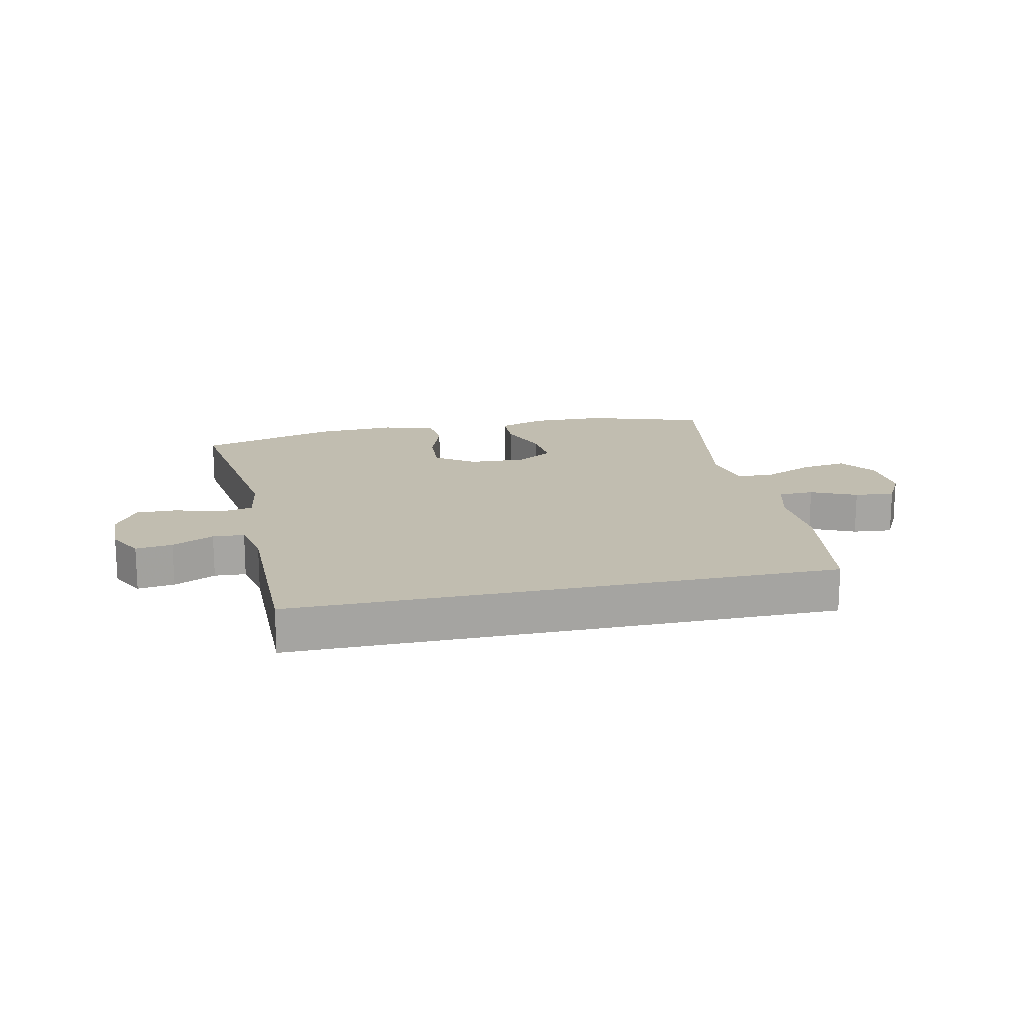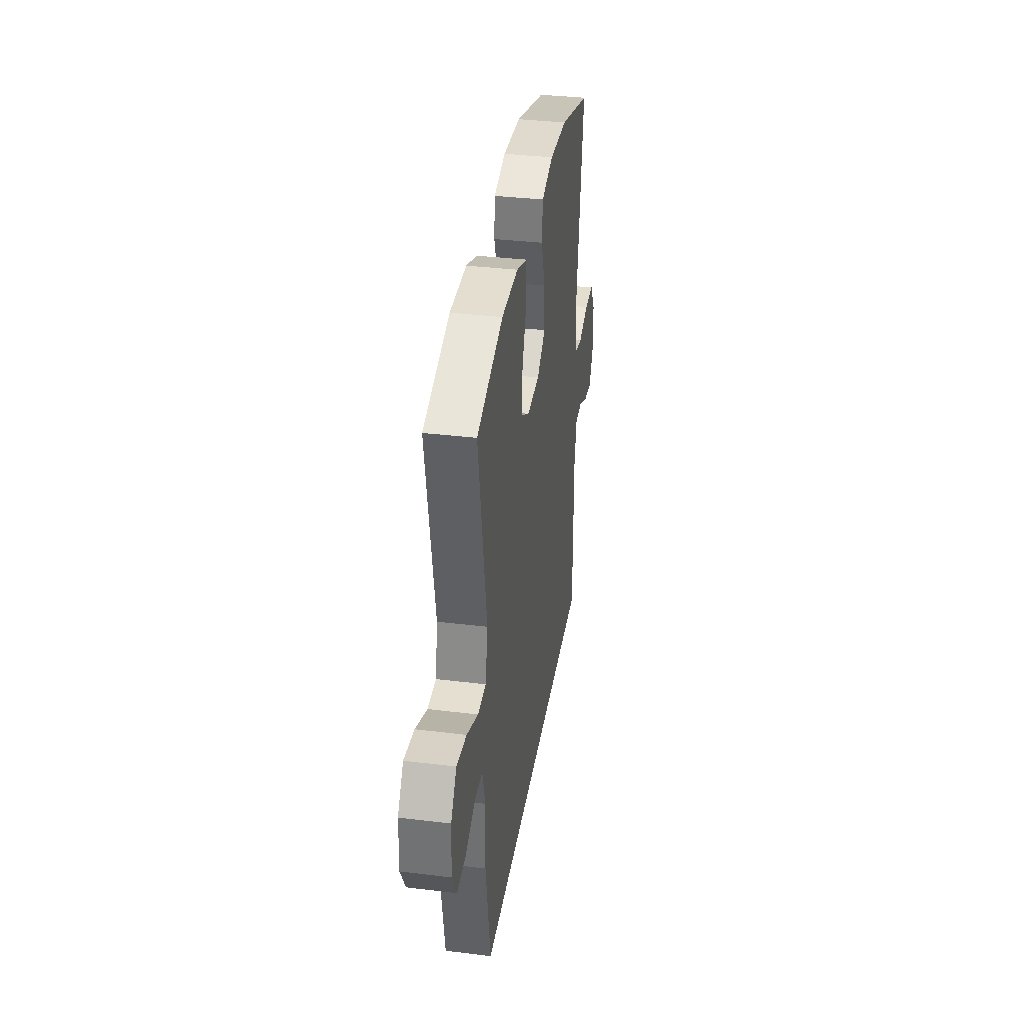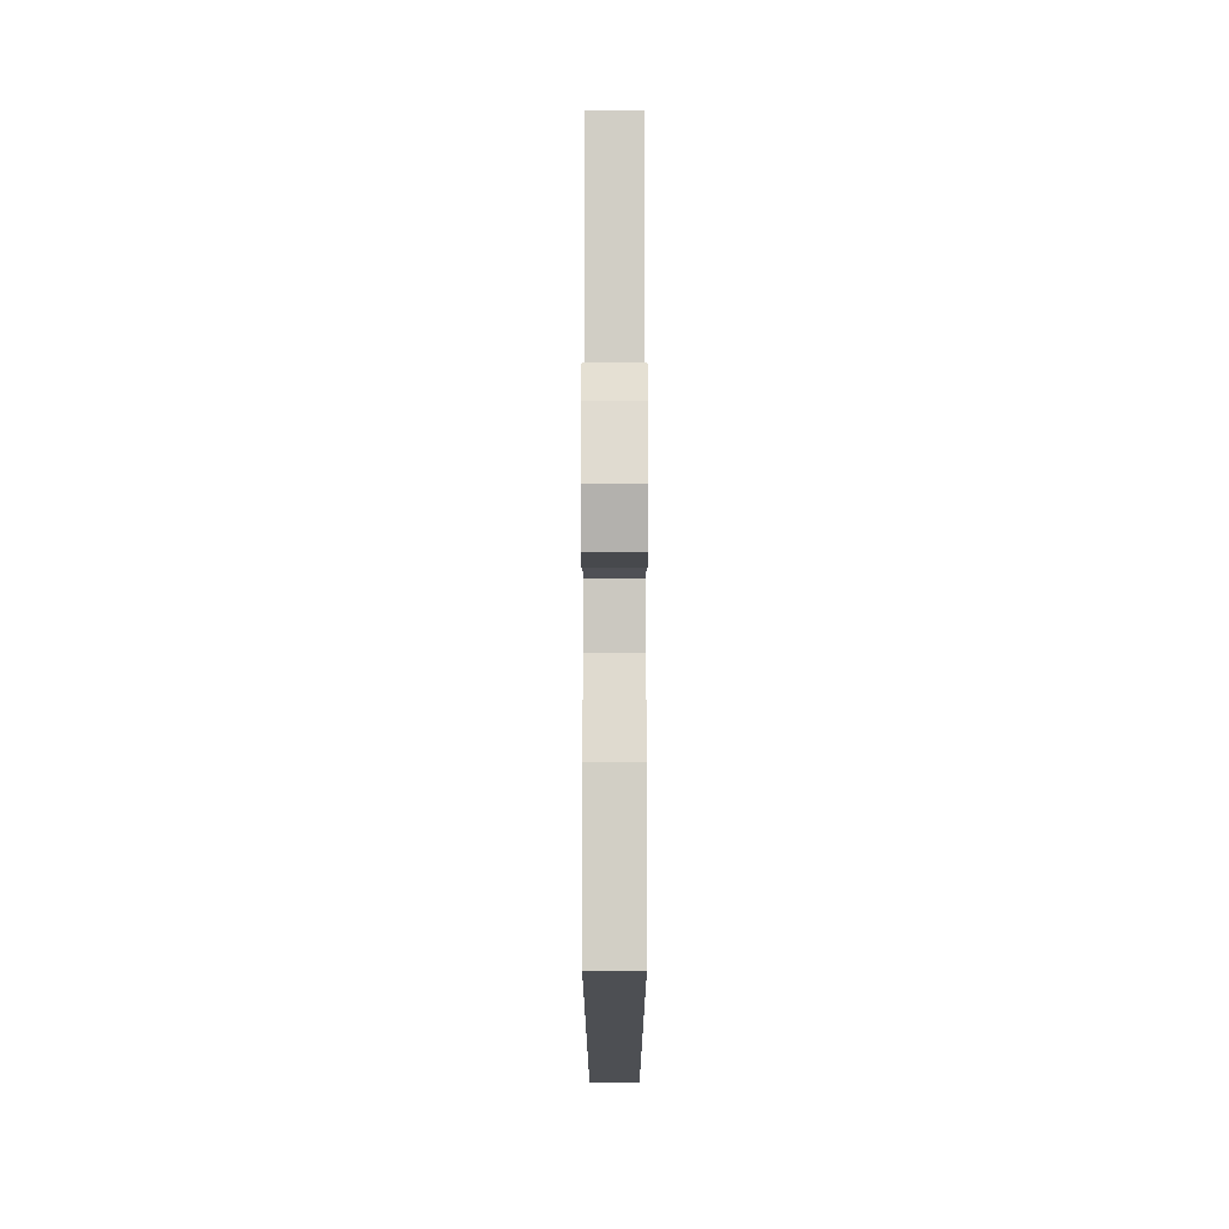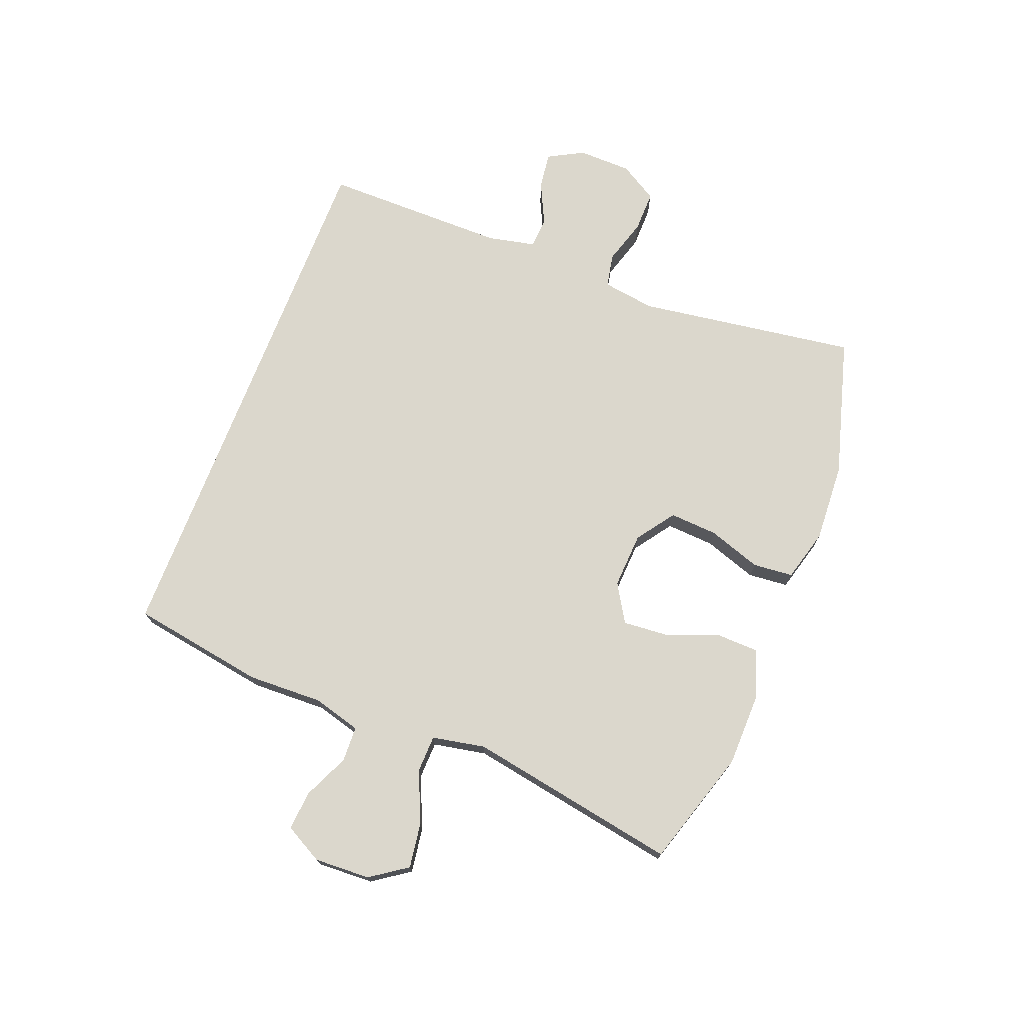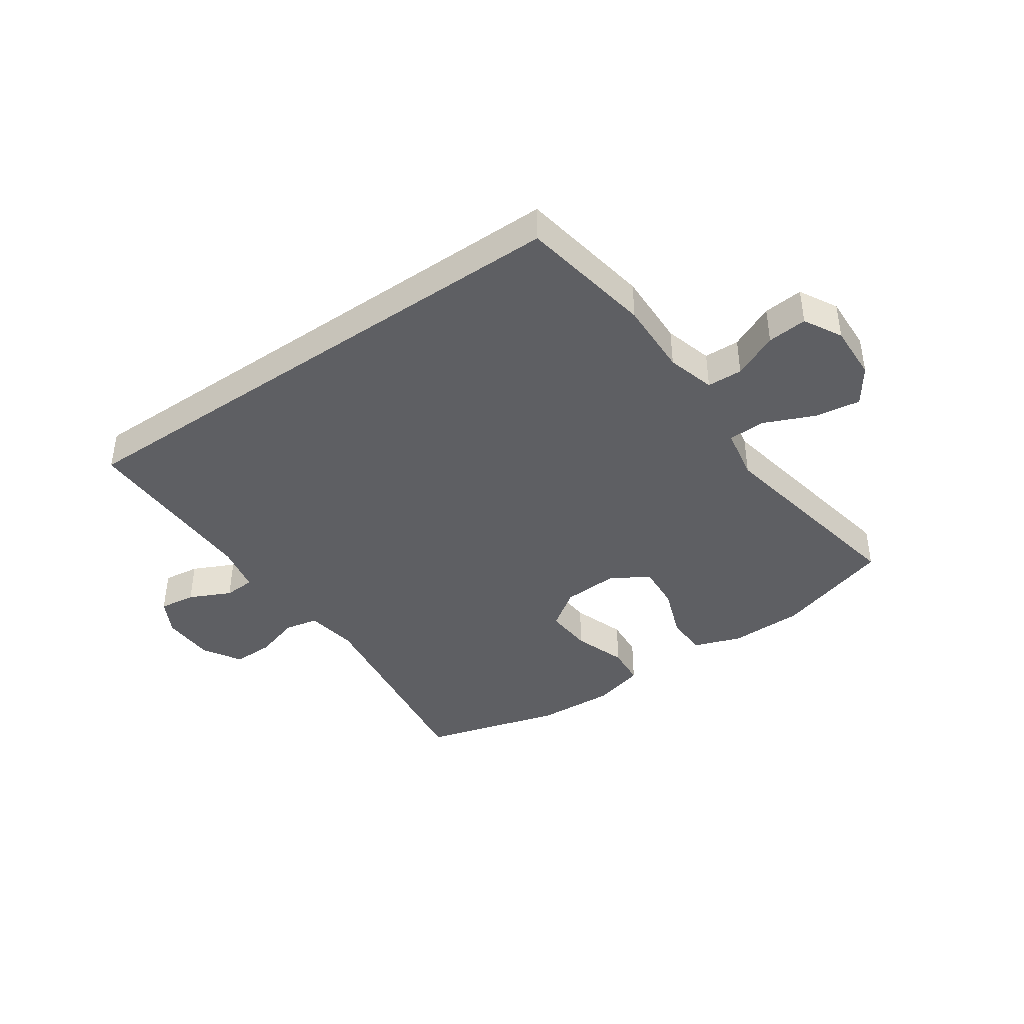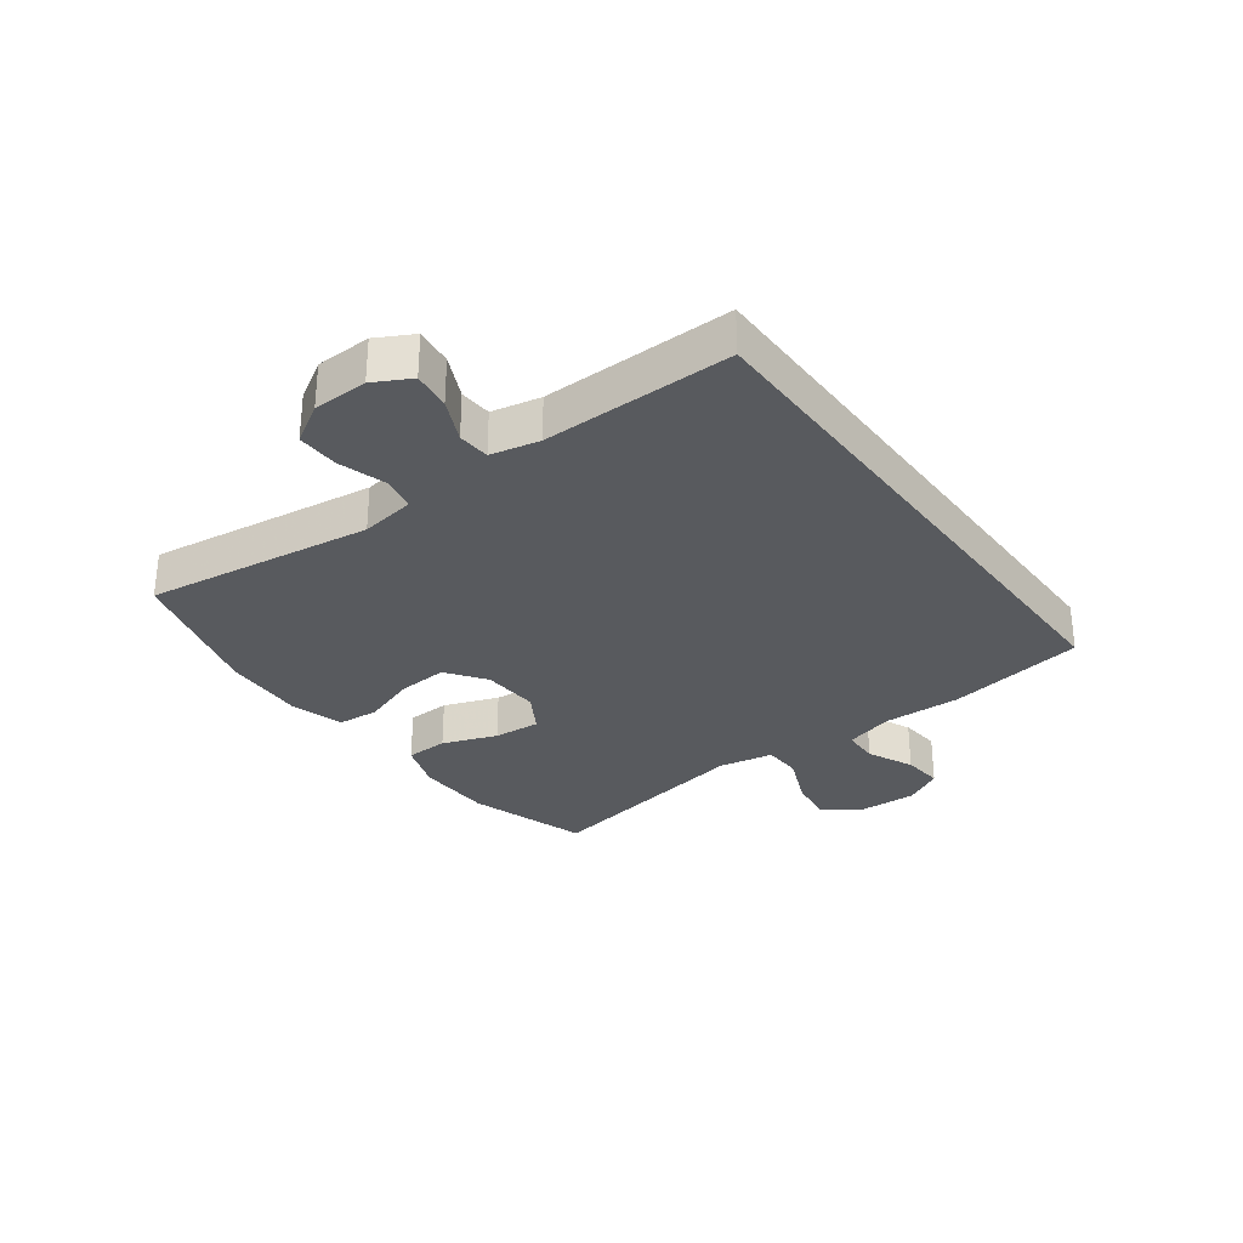
<metadata>
{"format":"obj","ext":"obj","renderer":"f3d","projection":"perspective","resolution":1024,"background":"white","views":[{"elev":16.7,"azim":167.8,"up":"+Y"},{"elev":35.6,"azim":-80.8,"up":"+Z"},{"elev":-17.5,"azim":-90.0,"up":"+Z"},{"elev":73.2,"azim":-68.8,"up":"+Y"},{"elev":-41.2,"azim":-145.1,"up":"+Y"},{"elev":-30.6,"azim":126.7,"up":"+Y"}]}
</metadata>
<code>
v -0.5 0.07 0.5
v -0.305 0.07 0.561
v -0.182 0.07 0.563
v -0.103 0.07 0.535
v -0.101 0.07 0.466
v -0.134 0.07 0.378
v -0.14 0.07 0.302
v -0.077 0.07 0.264
v 0.016 0.07 0.269
v 0.079 0.07 0.314
v 0.074 0.07 0.394
v 0.044 0.07 0.482
v 0.05 0.07 0.549
v 0.137 0.07 0.573
v 0.269 0.07 0.566
v 0.5 0.07 0.5
v 0.447 0.07 0.134
v 0.46 0.07 0.046
v 0.516 0.07 0.035
v 0.592 0.07 0.058
v 0.66 0.07 0.059
v 0.698 0.07 -0.004
v 0.7 0.07 -0.093
v 0.668 0.07 -0.152
v 0.607 0.07 -0.144
v 0.538 0.07 -0.111
v 0.486 0.07 -0.114
v 0.469 0.07 -0.193
v 0.47 0.07 -0.5
v -0.433 0.07 -0.5
v -0.47 0.07 -0.277
v -0.466 0.07 -0.152
v -0.488 0.07 -0.072
v -0.547 0.07 -0.07
v -0.622 0.07 -0.104
v -0.688 0.07 -0.11
v -0.722 0.07 -0.047
v -0.718 0.07 0.046
v -0.676 0.07 0.107
v -0.601 0.07 0.096
v -0.516 0.07 0.059
v -0.454 0.07 0.061
v -0.437 0.07 0.149
v -0.5 0 0.5
v -0.305 0 0.561
v -0.182 0 0.563
v -0.103 0 0.535
v -0.101 0 0.466
v -0.134 0 0.378
v -0.14 0 0.302
v -0.077 0 0.264
v 0.016 0 0.269
v 0.079 0 0.314
v 0.074 0 0.394
v 0.044 0 0.482
v 0.05 0 0.549
v 0.137 0 0.573
v 0.269 0 0.566
v 0.5 0 0.5
v 0.447 0 0.134
v 0.46 0 0.046
v 0.516 0 0.035
v 0.592 0 0.058
v 0.66 0 0.059
v 0.698 0 -0.004
v 0.7 0 -0.093
v 0.668 0 -0.152
v 0.607 0 -0.144
v 0.538 0 -0.111
v 0.486 0 -0.114
v 0.469 0 -0.193
v 0.47 0 -0.5
v -0.433 0 -0.5
v -0.47 0 -0.277
v -0.466 0 -0.152
v -0.488 0 -0.072
v -0.547 0 -0.07
v -0.622 0 -0.104
v -0.688 0 -0.11
v -0.722 0 -0.047
v -0.718 0 0.046
v -0.676 0 0.107
v -0.601 0 0.096
v -0.516 0 0.059
v -0.454 0 0.061
v -0.437 0 0.149
f 39 40 41
f 38 39 41
f 37 38 41
f 36 37 41
f 35 36 41
f 34 35 41
f 33 34 41 42
f 32 33 42
f 32 42 43
f 31 32 43
f 30 31 43
f 29 30 43
f 28 29 43
f 24 25 26
f 23 24 26
f 22 23 26
f 21 22 26
f 20 21 26
f 19 20 26
f 18 19 26 27
f 15 16 17
f 14 15 17
f 13 14 17
f 12 13 17
f 11 12 17
f 10 11 17 18
f 18 27 28
f 10 18 28
f 9 10 28
f 4 5 6
f 3 4 6
f 2 3 6
f 1 2 6
f 43 1 6
f 43 6 7
f 8 9 28 43
f 7 8 43
f 84 83 82
f 84 82 81
f 84 81 80
f 84 80 79
f 84 79 78
f 84 78 77
f 85 84 77 76
f 85 76 75
f 86 85 75
f 86 75 74
f 86 74 73
f 86 73 72
f 86 72 71
f 69 68 67
f 69 67 66
f 69 66 65
f 69 65 64
f 69 64 63
f 69 63 62
f 70 69 62 61
f 60 59 58
f 60 58 57
f 60 57 56
f 60 56 55
f 60 55 54
f 61 60 54 53
f 71 70 61
f 71 61 53
f 71 53 52
f 49 48 47
f 49 47 46
f 49 46 45
f 49 45 44
f 49 44 86
f 50 49 86
f 86 71 52 51
f 86 51 50
f 1 44 45 2
f 2 45 46 3
f 3 46 47 4
f 4 47 48 5
f 5 48 49 6
f 6 49 50 7
f 7 50 51 8
f 8 51 52 9
f 9 52 53 10
f 10 53 54 11
f 11 54 55 12
f 12 55 56 13
f 13 56 57 14
f 14 57 58 15
f 15 58 59 16
f 16 59 60 17
f 17 60 61 18
f 18 61 62 19
f 19 62 63 20
f 20 63 64 21
f 21 64 65 22
f 22 65 66 23
f 23 66 67 24
f 24 67 68 25
f 25 68 69 26
f 26 69 70 27
f 27 70 71 28
f 28 71 72 29
f 29 72 73 30
f 30 73 74 31
f 31 74 75 32
f 32 75 76 33
f 33 76 77 34
f 34 77 78 35
f 35 78 79 36
f 36 79 80 37
f 37 80 81 38
f 38 81 82 39
f 39 82 83 40
f 40 83 84 41
f 41 84 85 42
f 42 85 86 43
f 43 86 44 1

</code>
